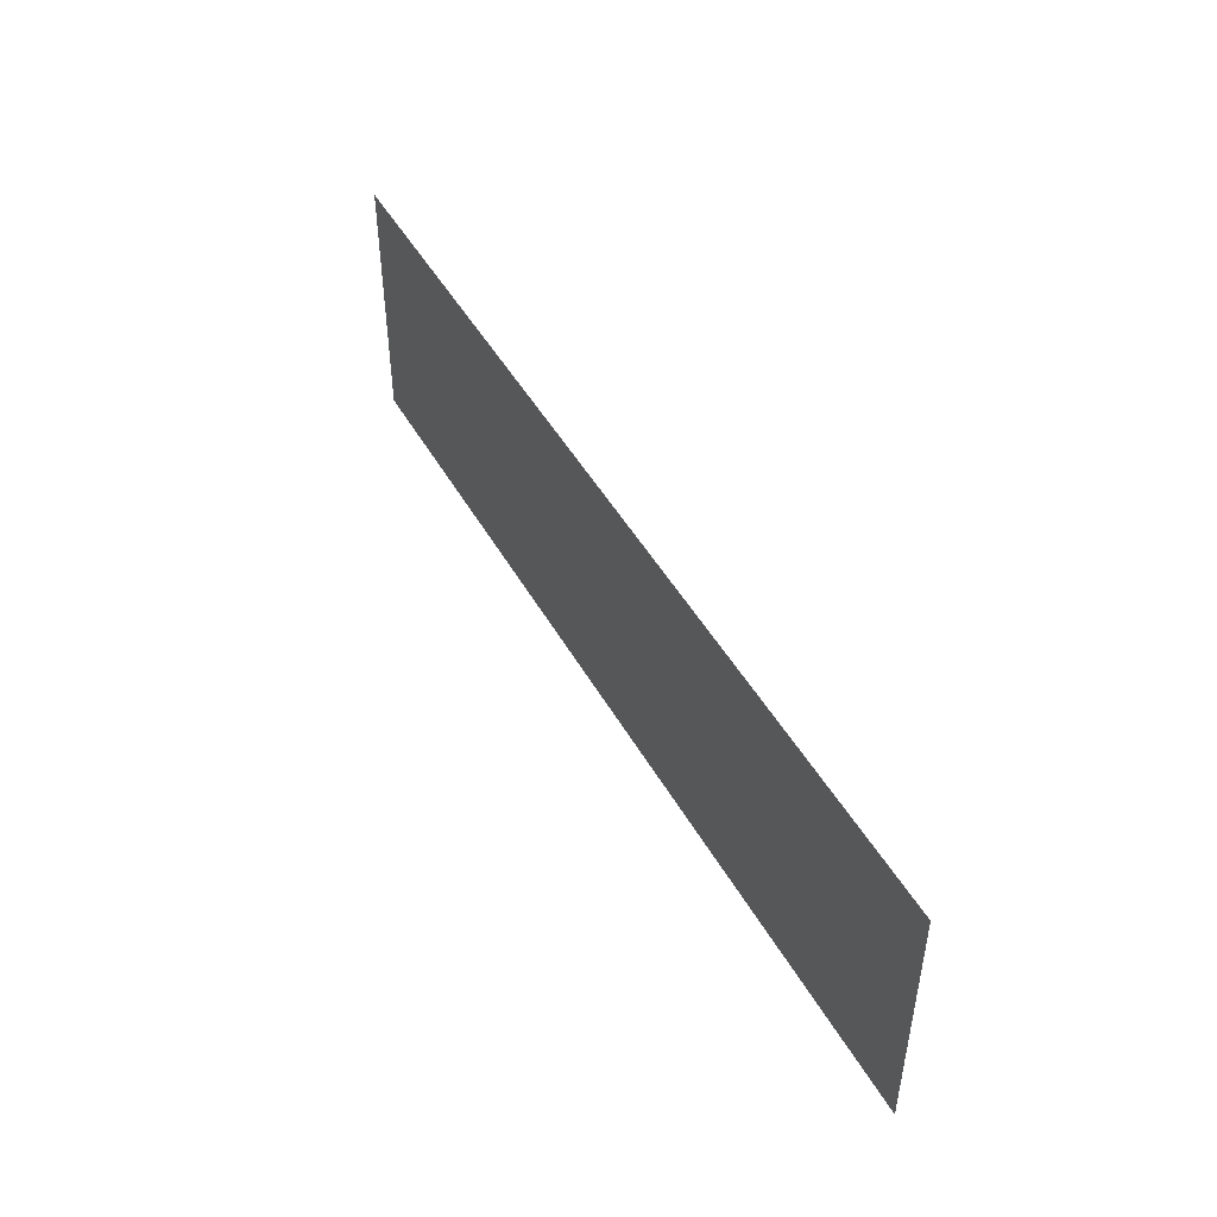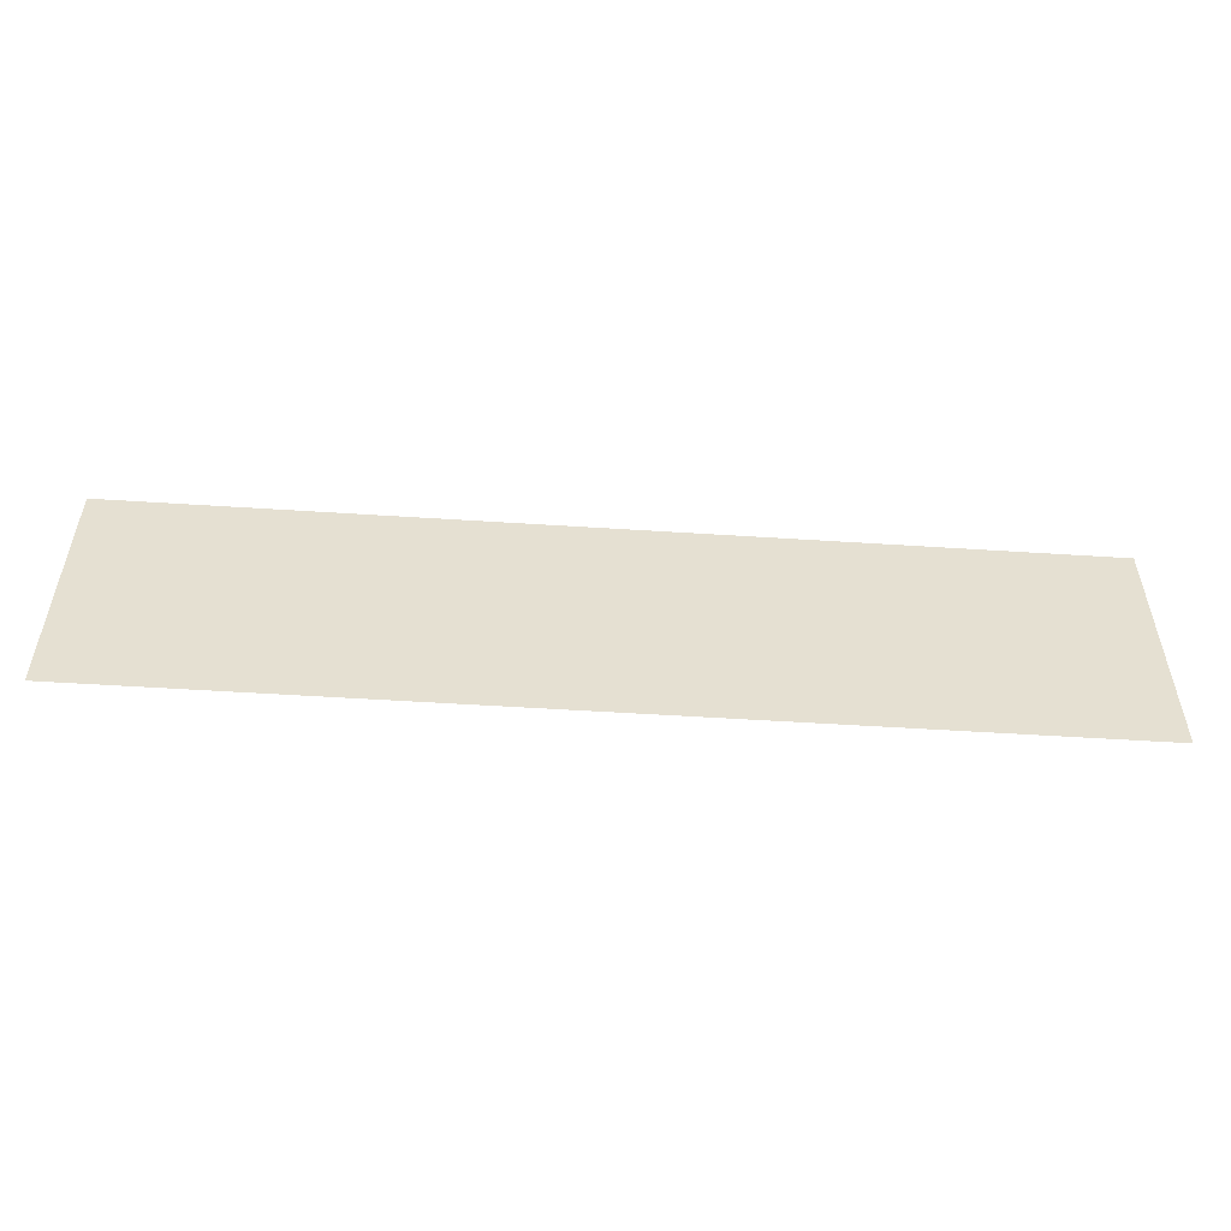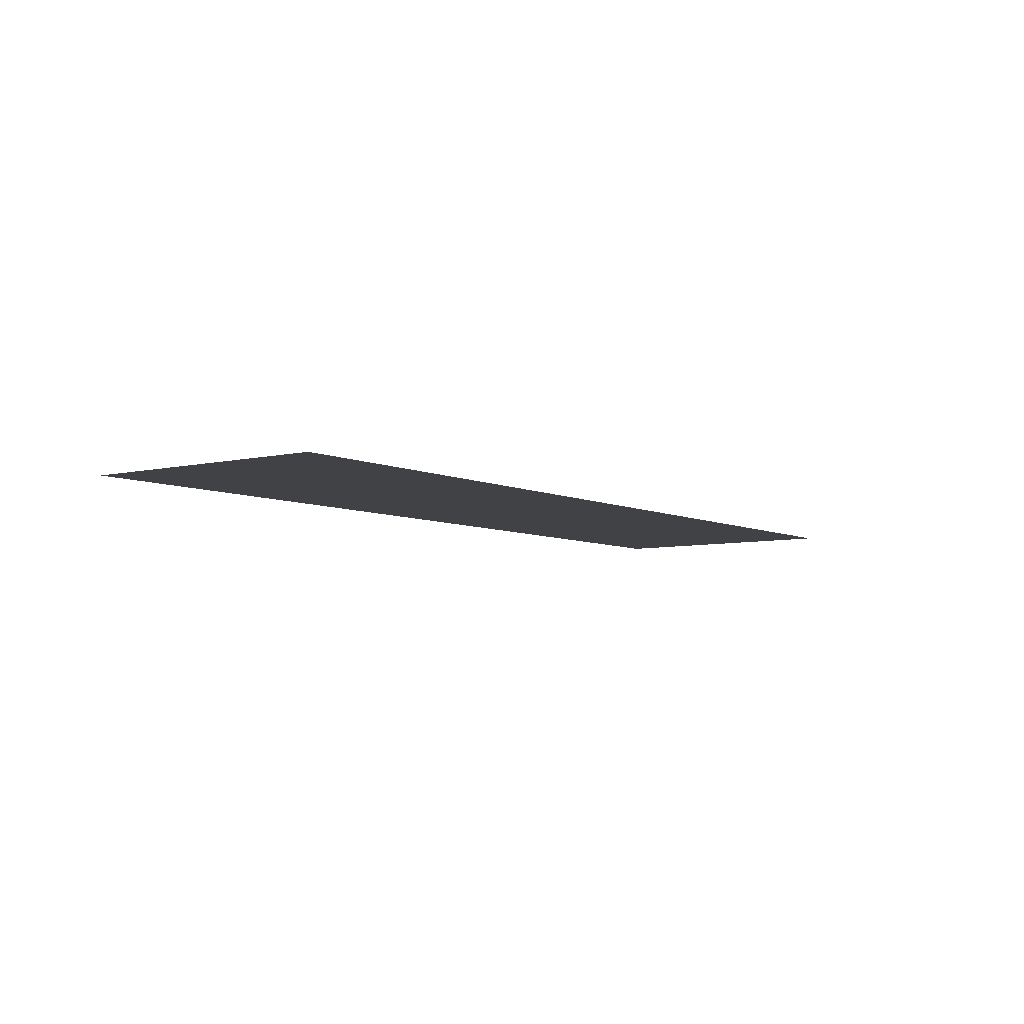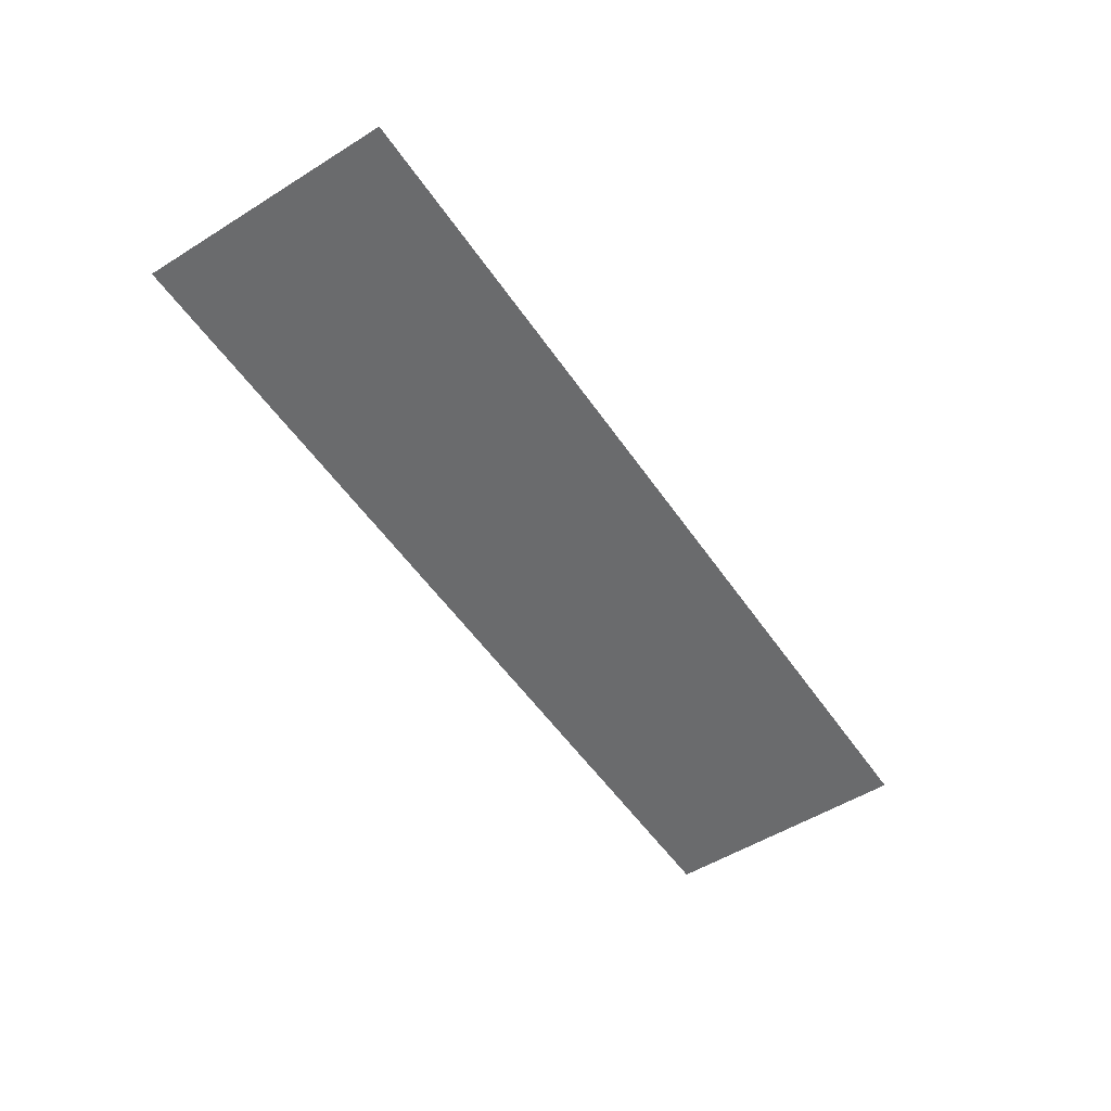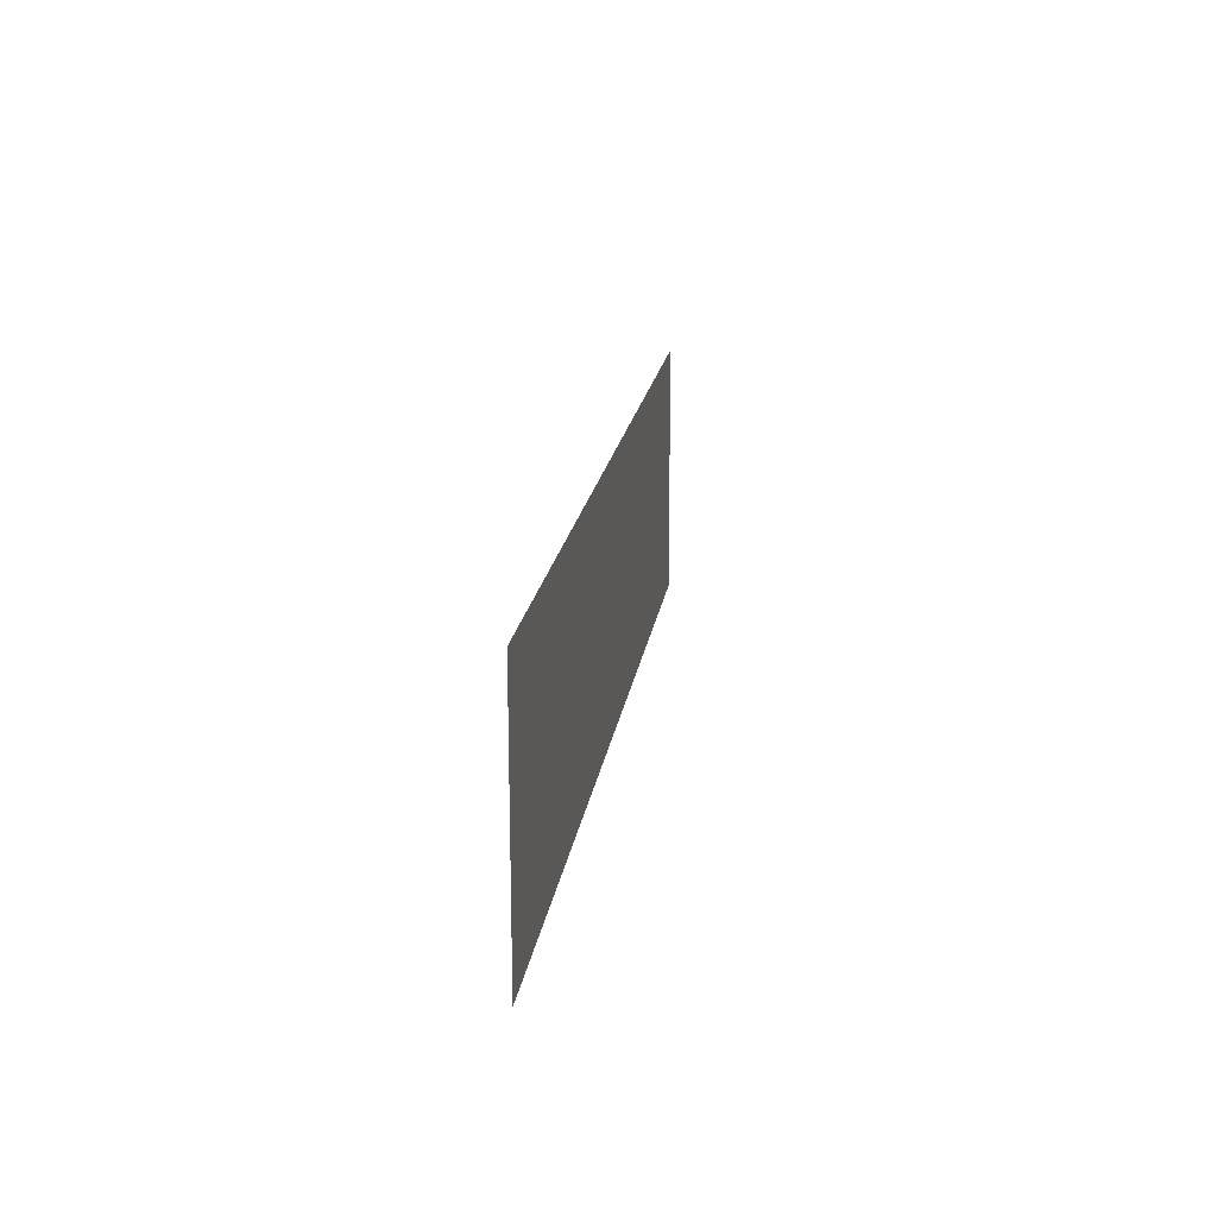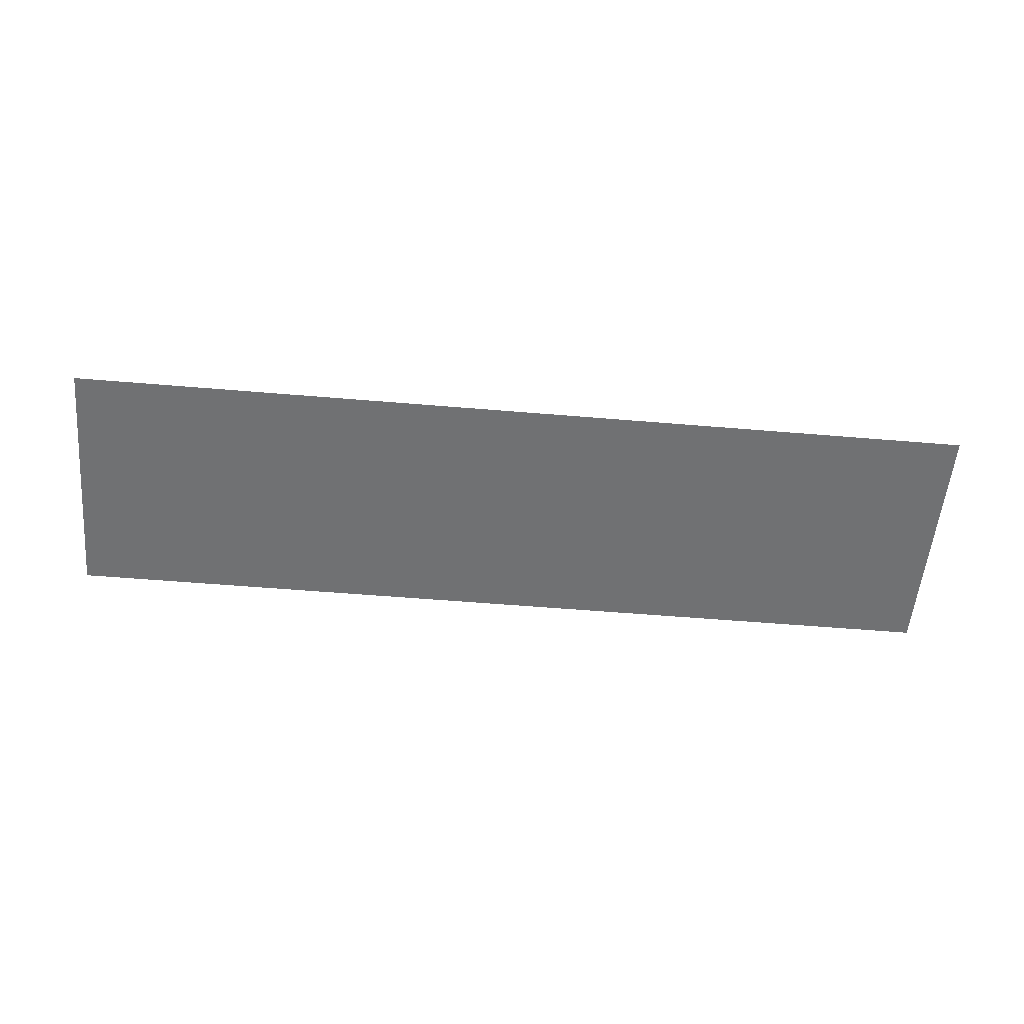
<metadata>
{"format":"obj","ext":"obj","renderer":"f3d","projection":"perspective","resolution":1024,"background":"white","views":[{"elev":46.9,"azim":61.9,"up":"+Y"},{"elev":-53.0,"azim":176.0,"up":"+Y"},{"elev":-6.3,"azim":125.8,"up":"+Z"},{"elev":-53.3,"azim":-56.4,"up":"+Z"},{"elev":18.4,"azim":97.9,"up":"+Y"},{"elev":-55.1,"azim":-5.1,"up":"+Z"}]}
</metadata>
<code>
o PsTvStand_220_1
v -0.6011 -0.1667 -0.02837
v -0.6011 0.1637 -0.02837
v 0.601 0.1637 -0.02796
v 0.601 -0.1667 -0.02796
f 1 3 2
f 1 4 3

</code>
